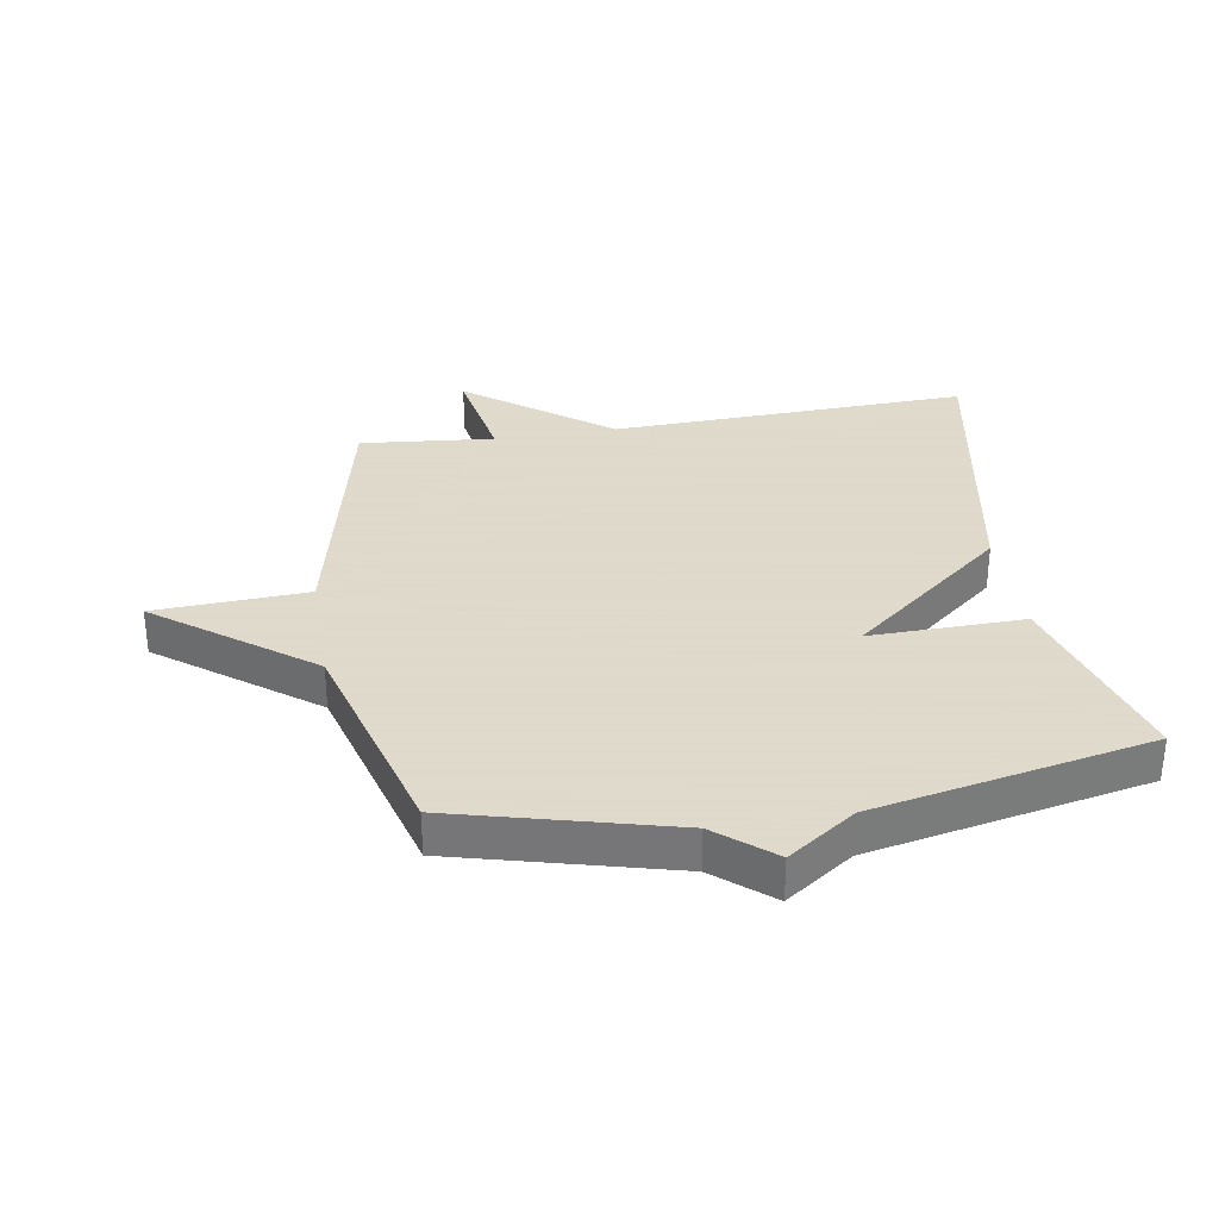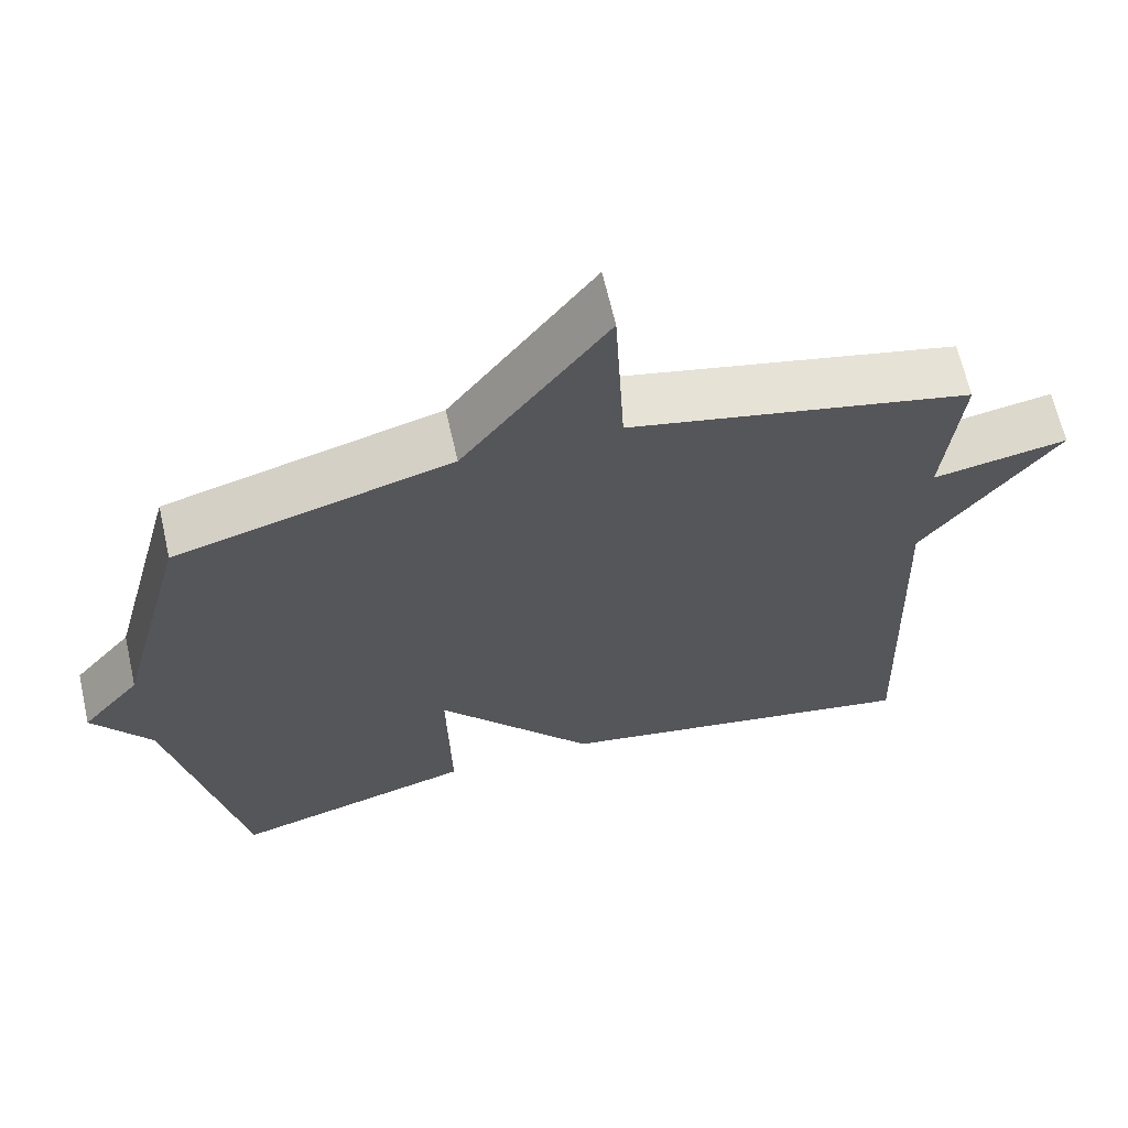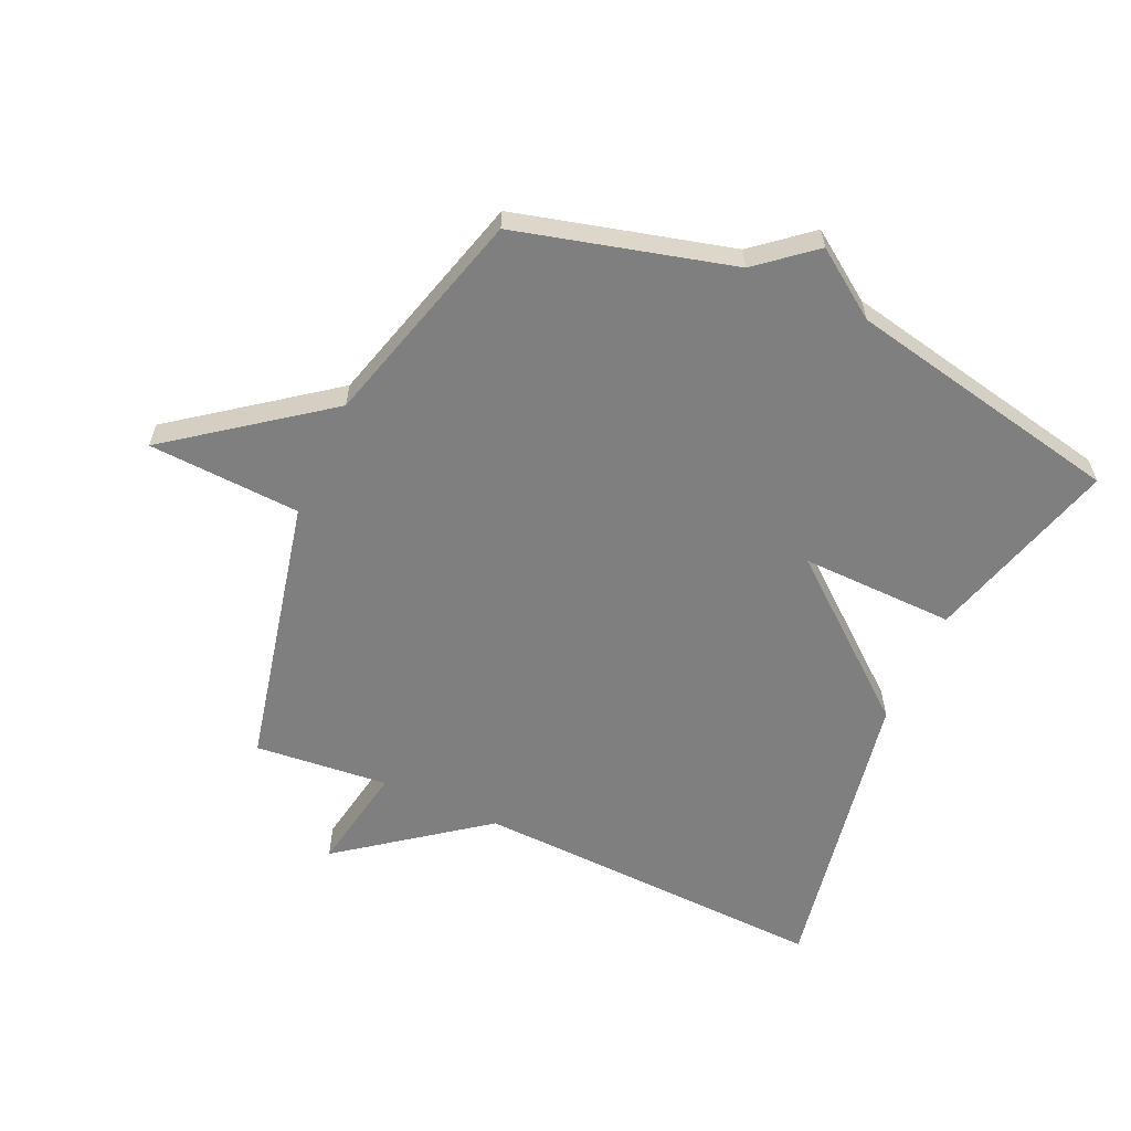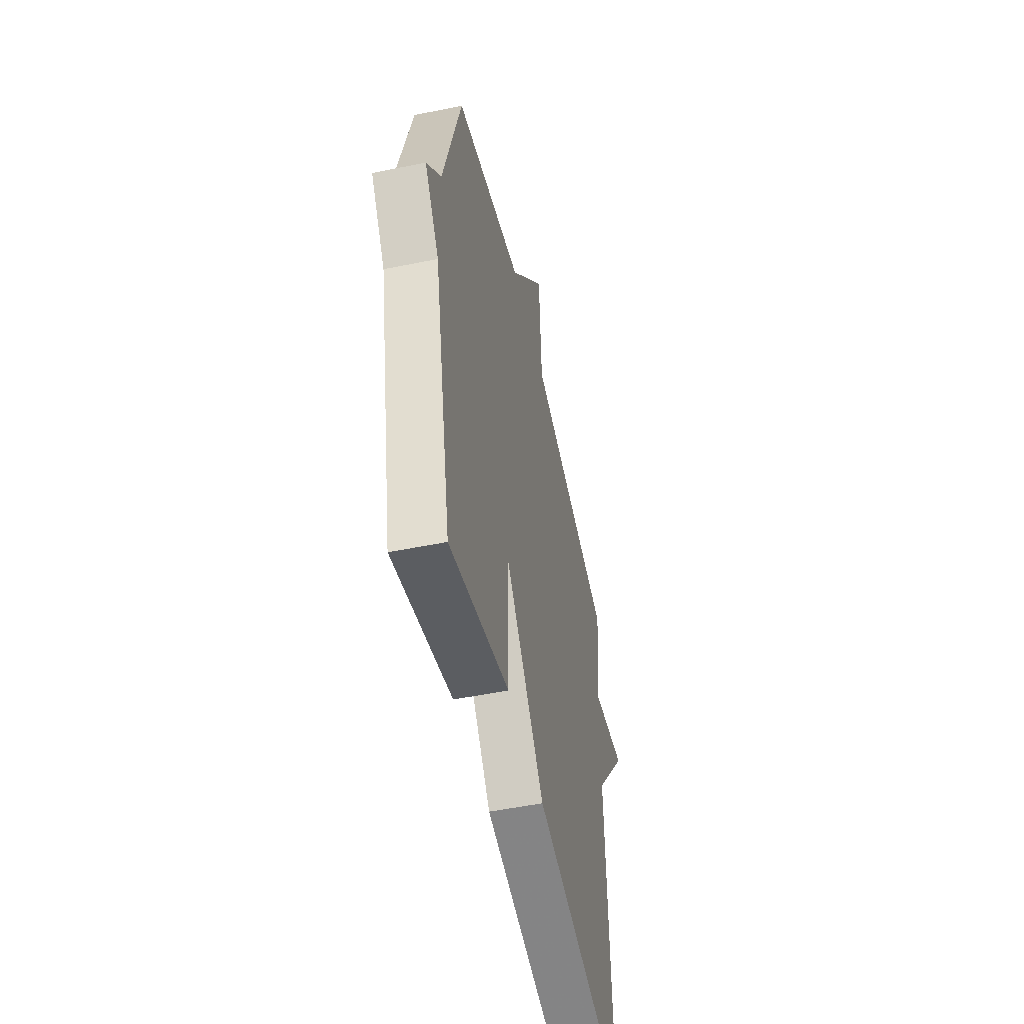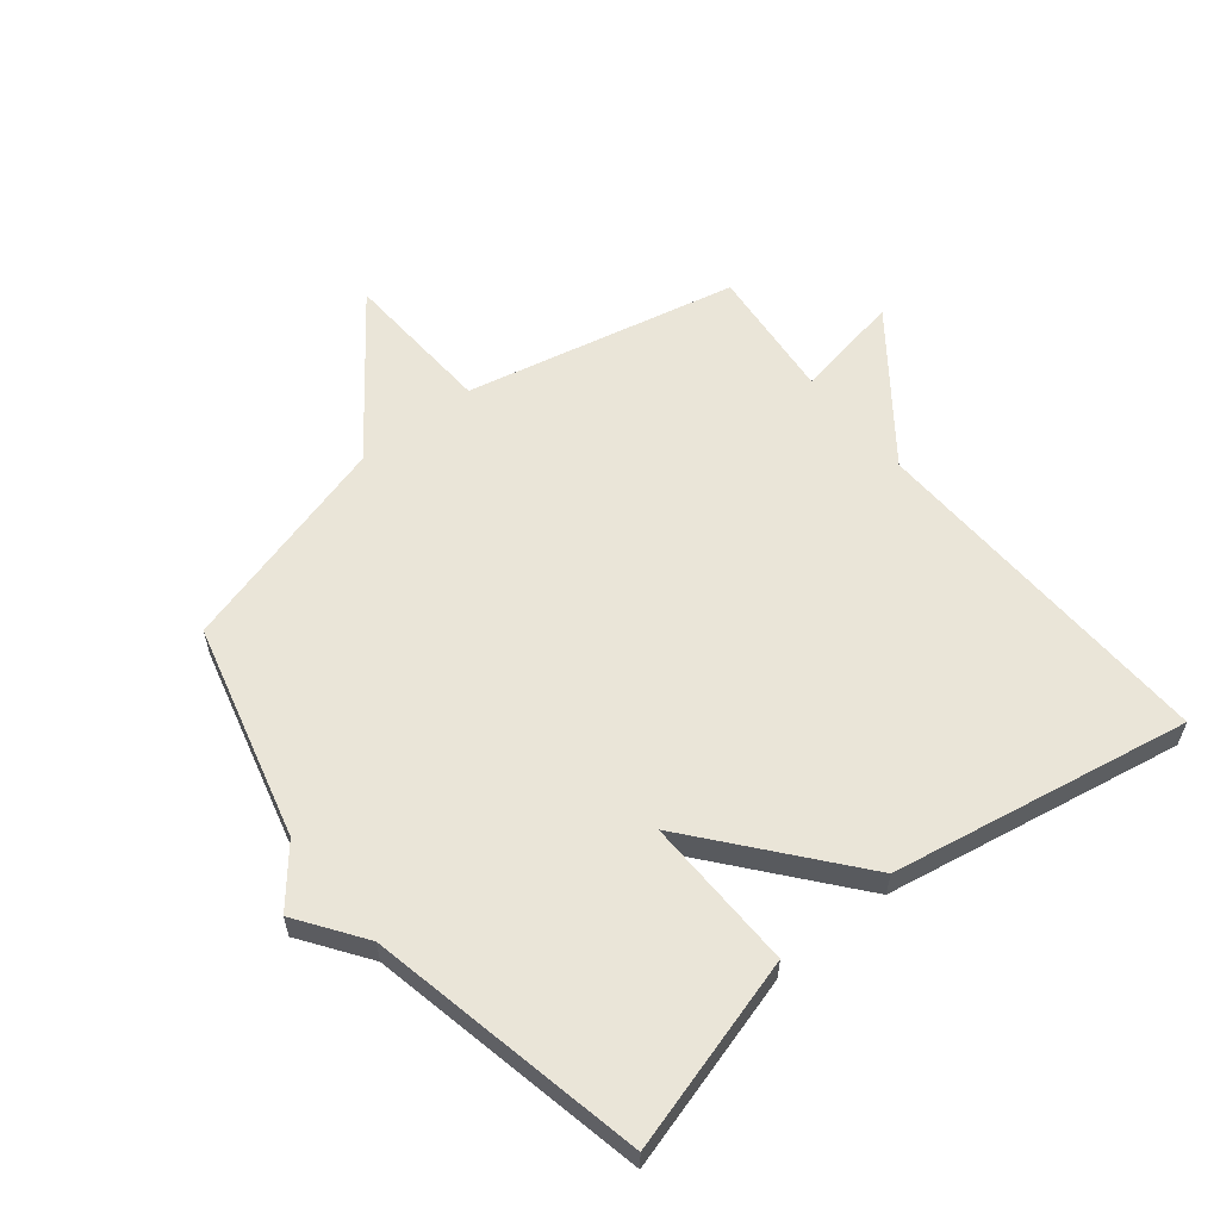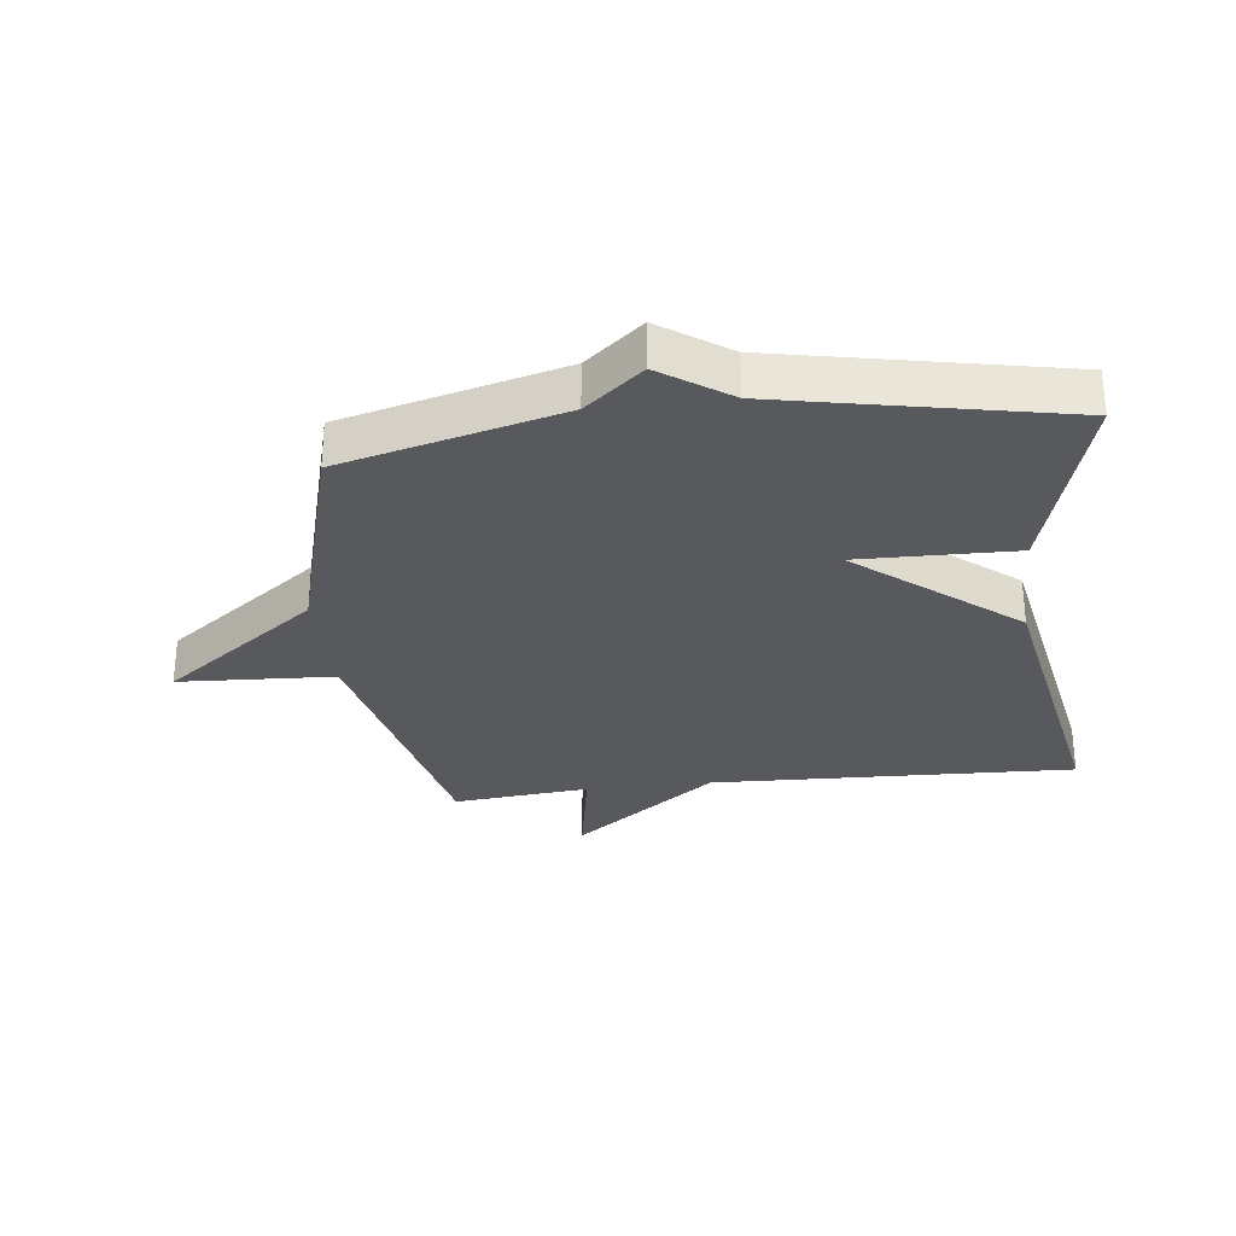
<metadata>
{"format":"obj","ext":"obj","renderer":"f3d","projection":"perspective","resolution":1024,"background":"white","views":[{"elev":32.4,"azim":80.6,"up":"+Y"},{"elev":65.1,"azim":167.2,"up":"+Z"},{"elev":-59.8,"azim":65.6,"up":"+Y"},{"elev":-51.7,"azim":102.5,"up":"+Z"},{"elev":59.1,"azim":141.1,"up":"+Y"},{"elev":-29.8,"azim":96.8,"up":"+Y"}]}
</metadata>
<code>
v 0.5 0.07 -0.5
v 0.185 0.07 -0.411
v 0.19 0.07 -0.16
v -0.015 0.07 -0.411
v -0.5 0.07 -0.5
v -0.479 0.07 0.082
v -0.654 0.07 0.313
v -0.479 0.07 0.282
v -0.5 0.07 0.5
v -0.057 0.07 0.599
v -0.044 0.07 0.847
v 0.143 0.07 0.599
v 0.5 0.07 0.5
v 0.592 0.07 0.15
v 0.668 0.07 0.059
v 0.592 0.07 -0.05
v 0.5 0 -0.5
v 0.185 0 -0.411
v 0.19 0 -0.16
v -0.015 0 -0.411
v -0.5 0 -0.5
v -0.479 0 0.082
v -0.654 0 0.313
v -0.479 0 0.282
v -0.5 0 0.5
v -0.057 0 0.599
v -0.044 0 0.847
v 0.143 0 0.599
v 0.5 0 0.5
v 0.592 0 0.15
v 0.668 0 0.059
v 0.592 0 -0.05
f 14 15 16
f 14 16 1
f 13 14 1
f 12 13 1
f 10 11 12 1
f 8 9 10
f 6 7 8
f 6 8 10
f 5 6 10
f 4 5 10
f 3 4 10
f 1 2 3
f 1 3 10
f 32 31 30
f 17 32 30
f 17 30 29
f 17 29 28
f 17 28 27 26
f 26 25 24
f 24 23 22
f 26 24 22
f 26 22 21
f 26 21 20
f 26 20 19
f 19 18 17
f 26 19 17
f 1 17 18 2
f 2 18 19 3
f 3 19 20 4
f 4 20 21 5
f 5 21 22 6
f 6 22 23 7
f 7 23 24 8
f 8 24 25 9
f 9 25 26 10
f 10 26 27 11
f 11 27 28 12
f 12 28 29 13
f 13 29 30 14
f 14 30 31 15
f 15 31 32 16
f 16 32 17 1

</code>
